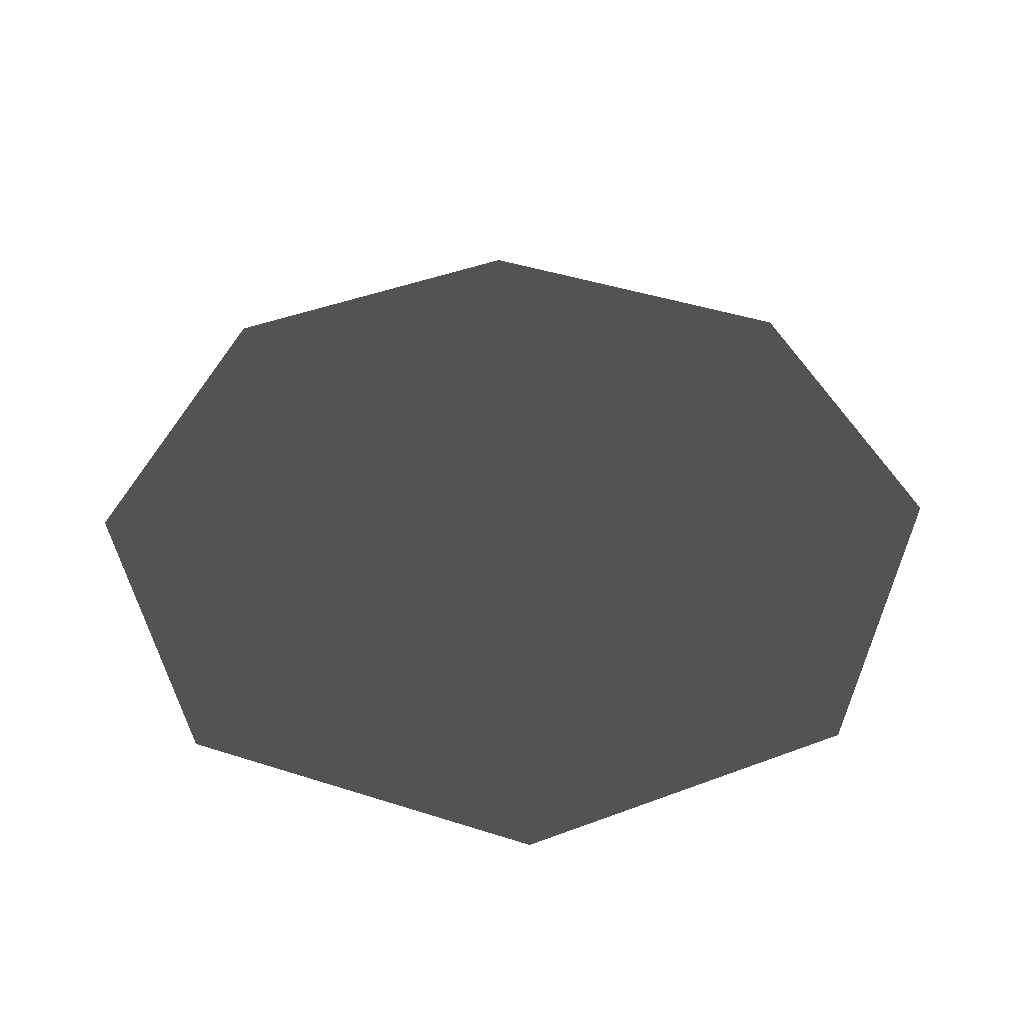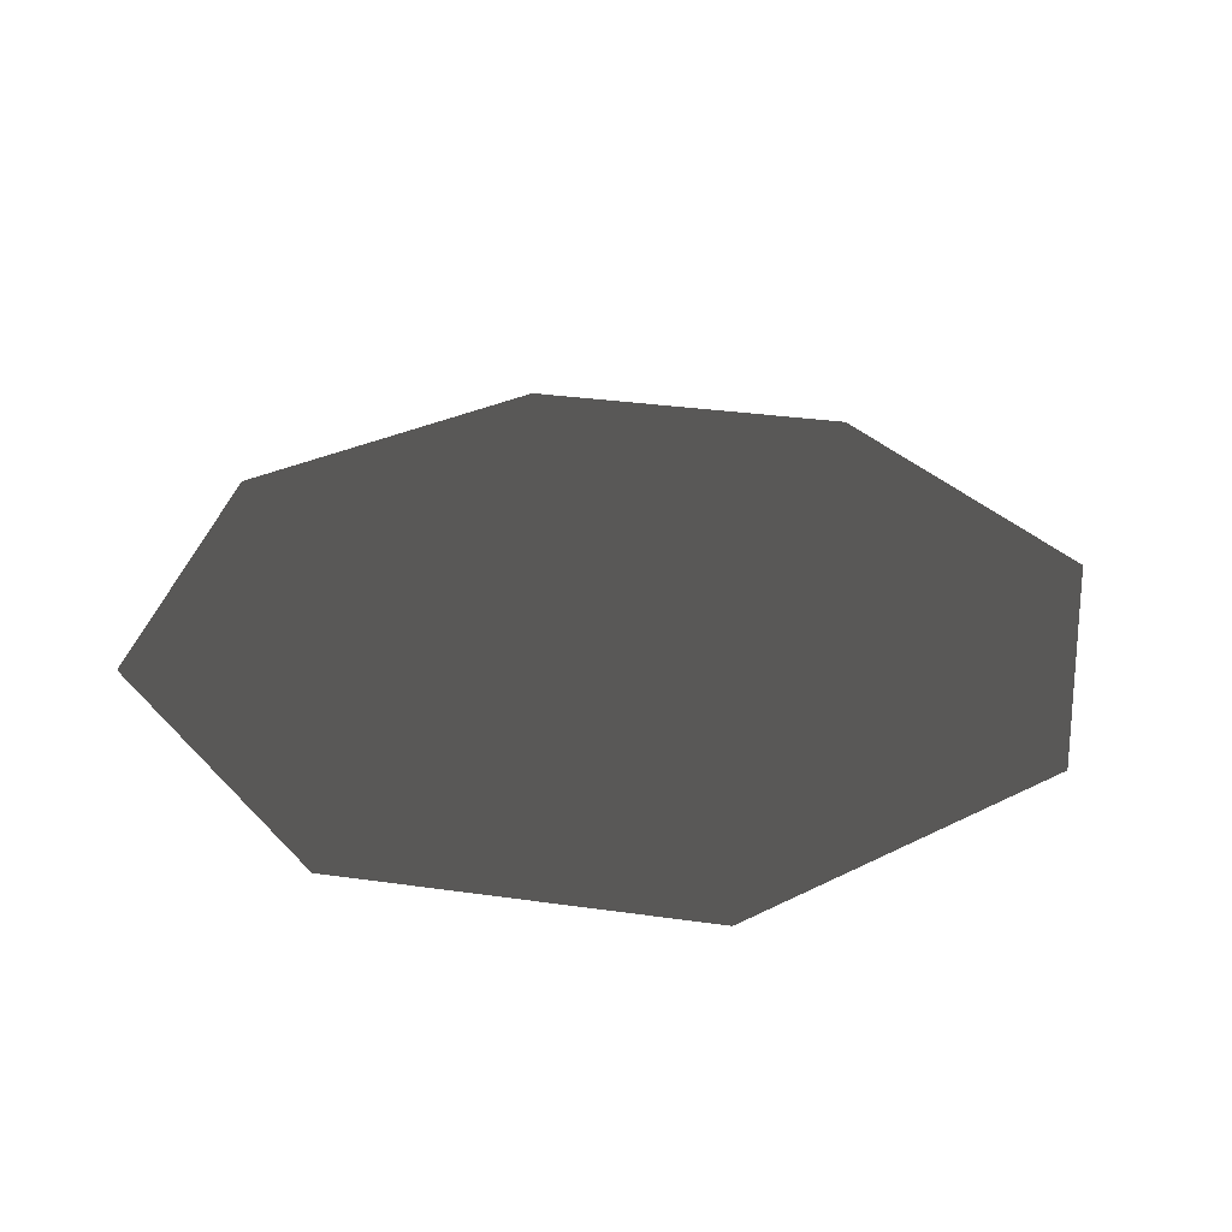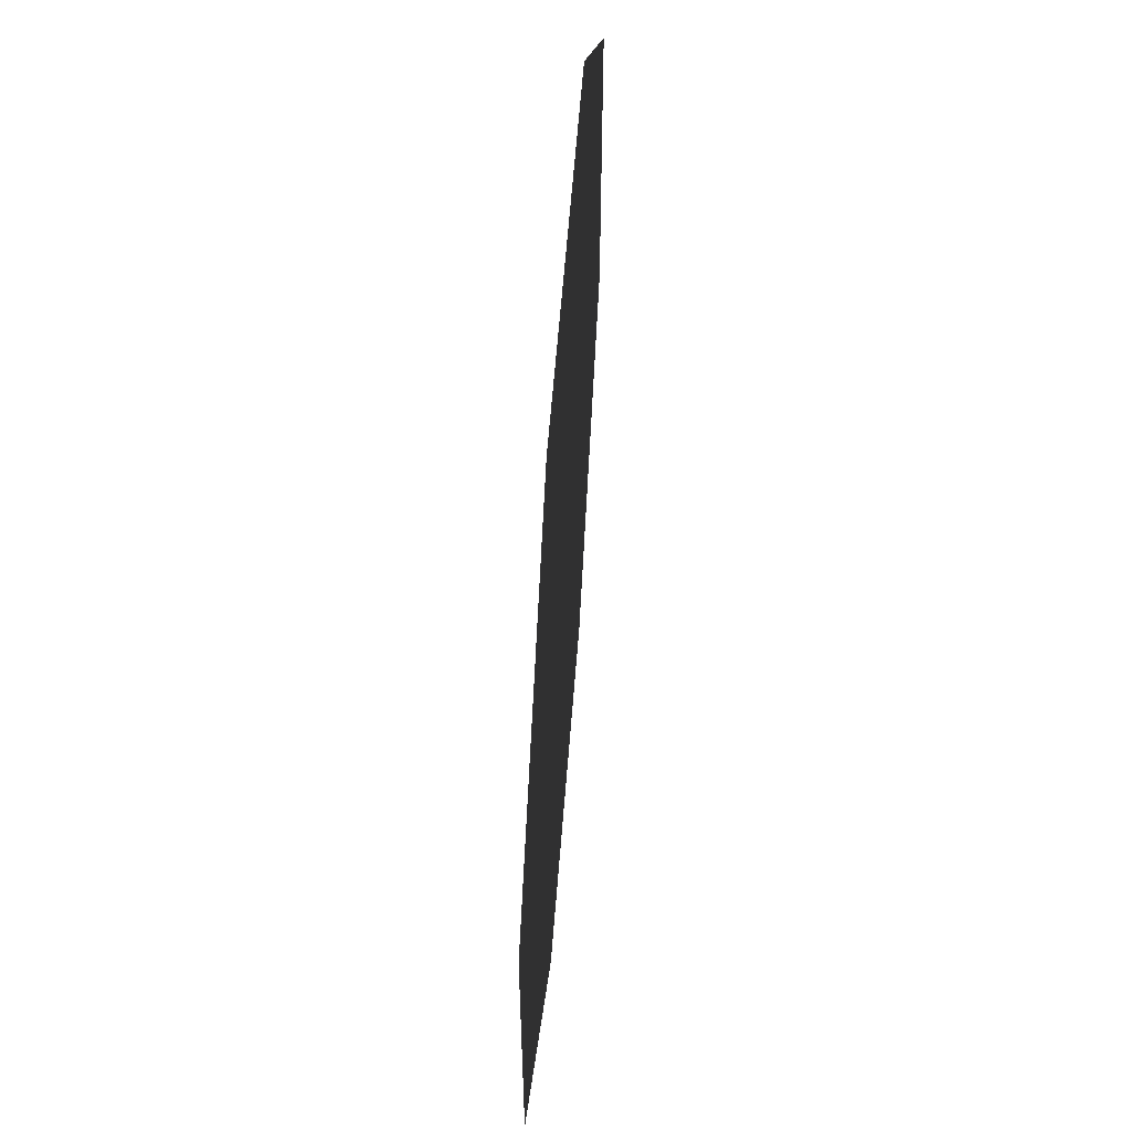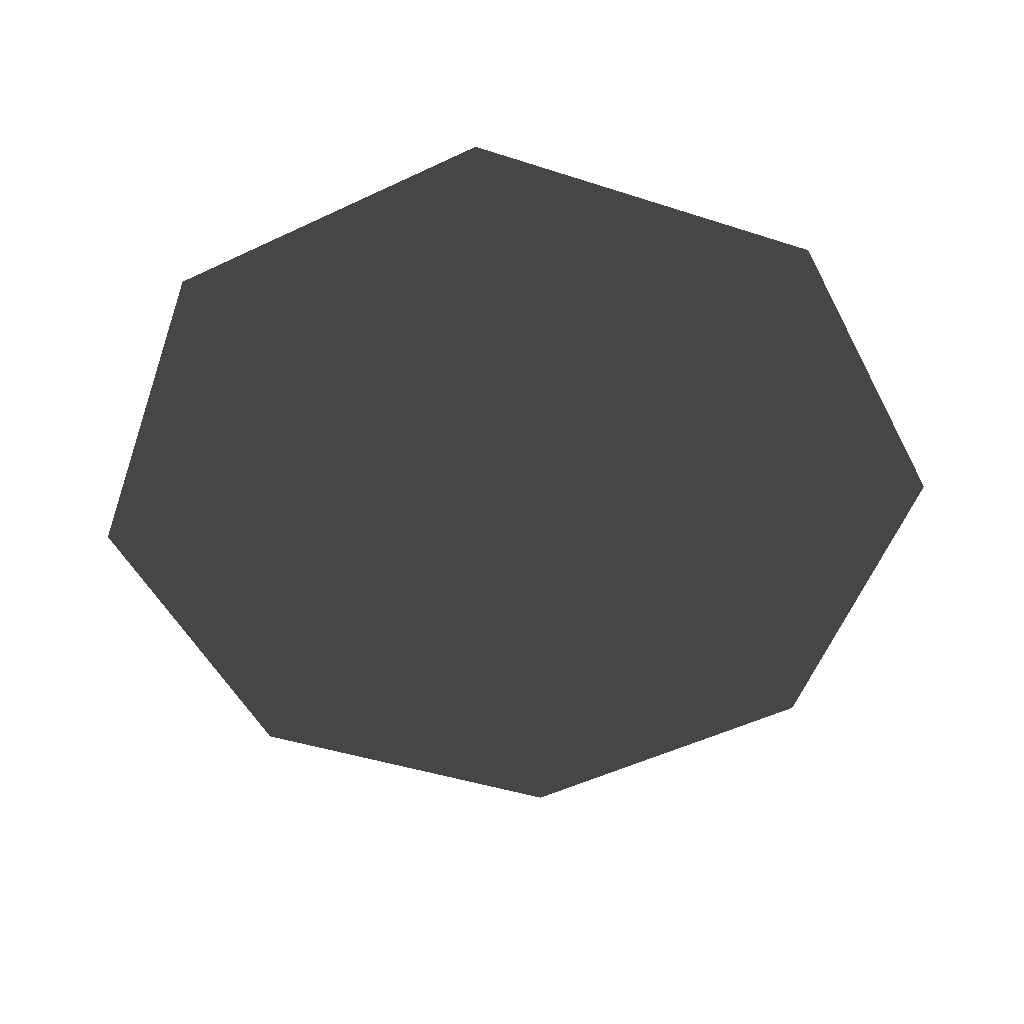
<metadata>
{"format":"obj","ext":"obj","renderer":"f3d","projection":"perspective","resolution":1024,"background":"white","views":[{"elev":45.1,"azim":66.6,"up":"+Y"},{"elev":32.5,"azim":-78.8,"up":"+Y"},{"elev":59.7,"azim":-85.6,"up":"+Z"},{"elev":-51.8,"azim":-62.9,"up":"+Y"}]}
</metadata>
<code>
v 0.2289 -0 -0.5493
v 0.5493 -0 -0.2289
v 0.5493 -0 0.2136
v 0.2289 -0 0.5493
v -0.2136 -0 0.5493
v -0.5493 -0 0.2289
v -0.5493 -0 -0.2136
v -0.2289 -0 -0.5493
v -0 -0 -0
f 1 9 2
f 2 9 3
f 3 9 4
f 4 9 5
f 5 9 6
f 6 9 7
f 7 9 8
f 8 9 1

</code>
